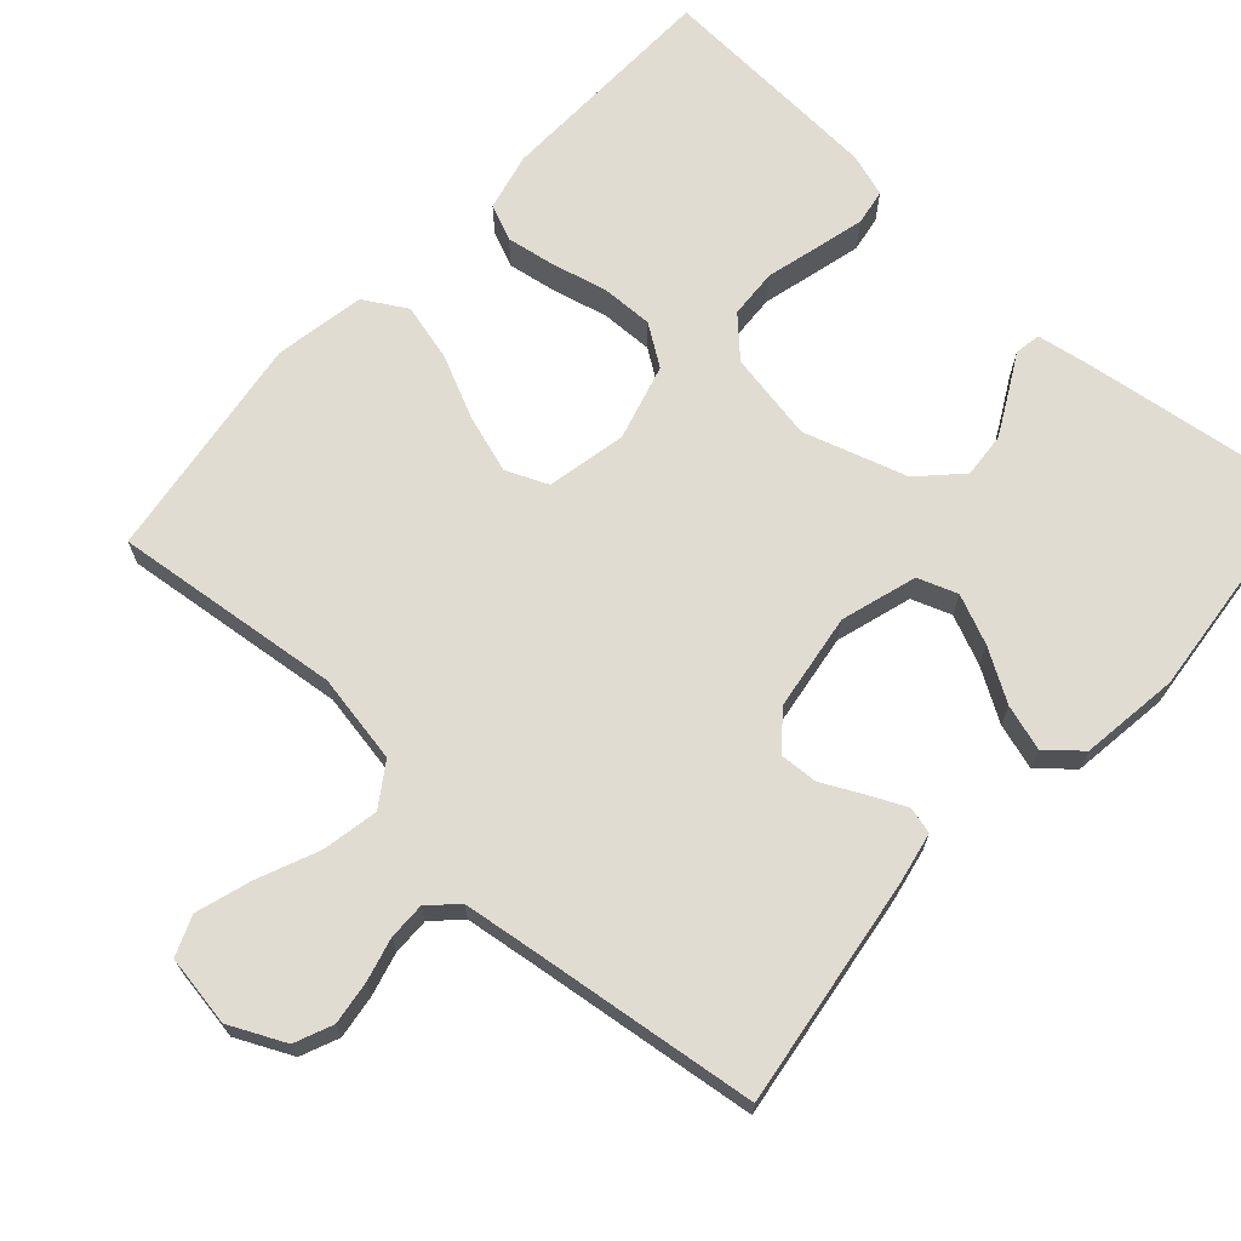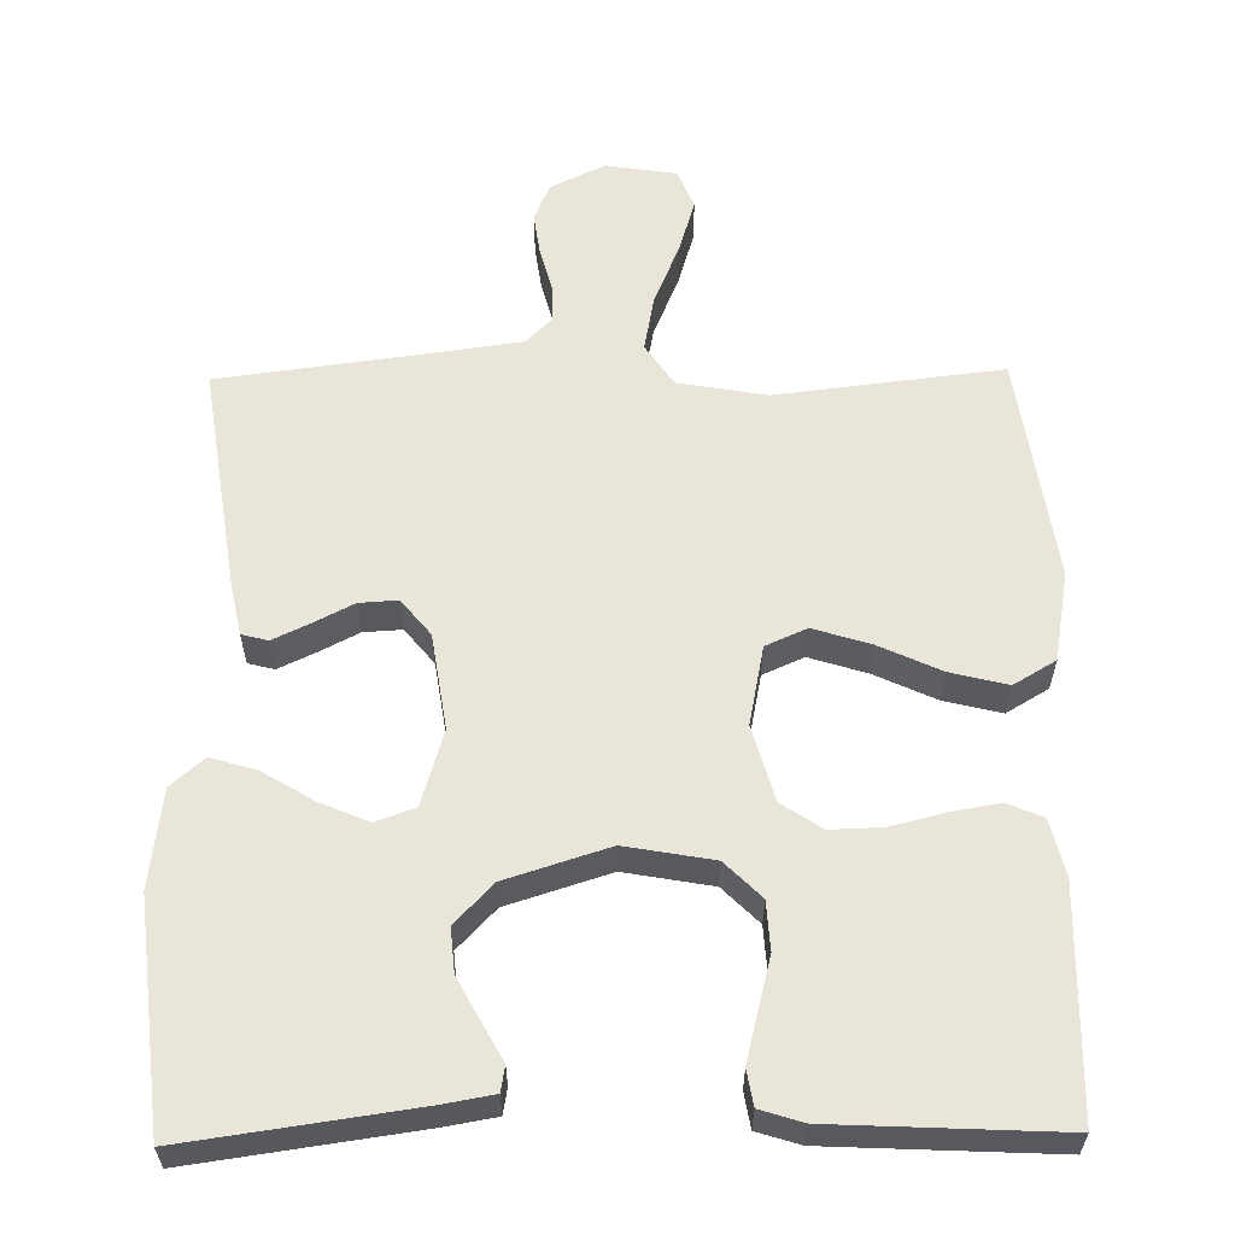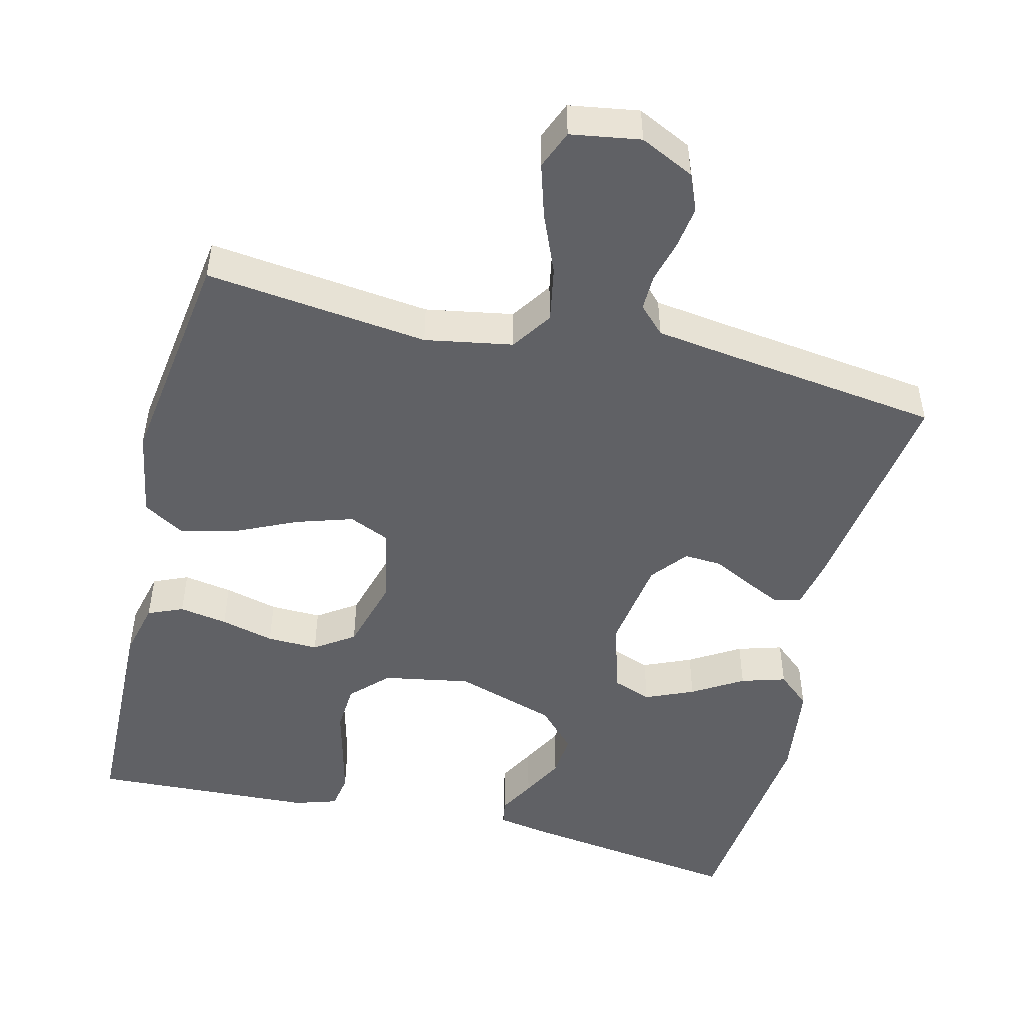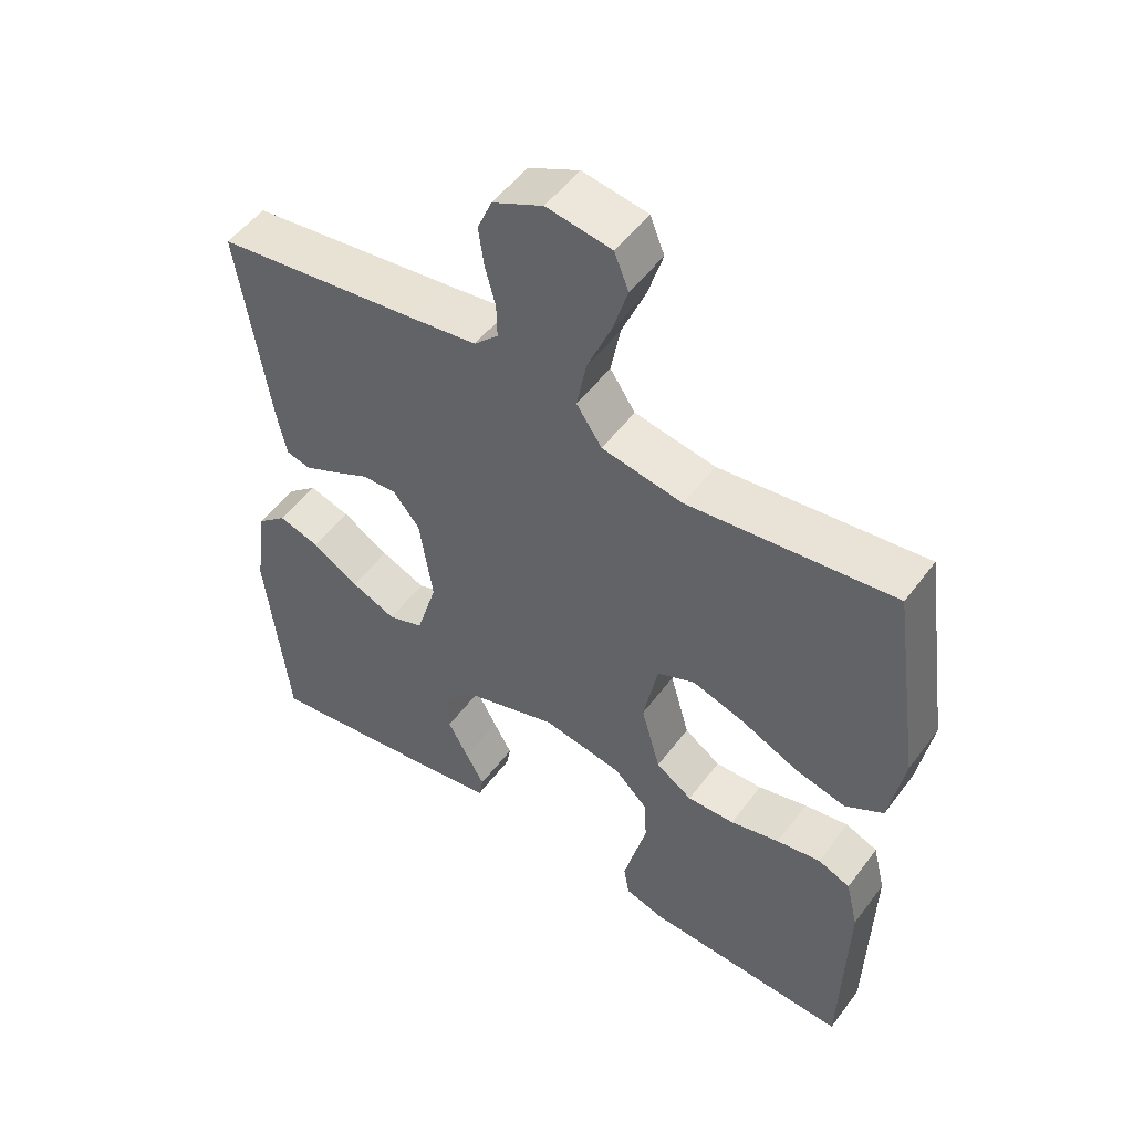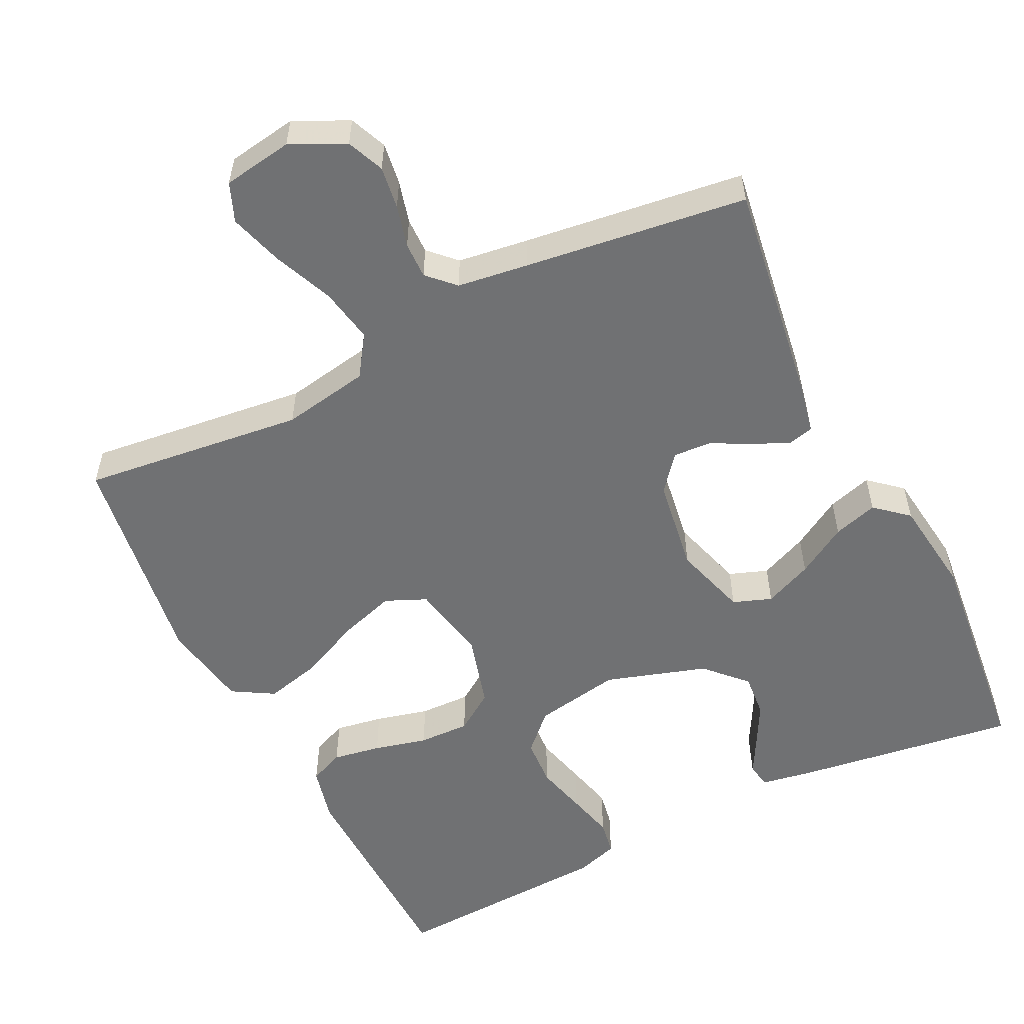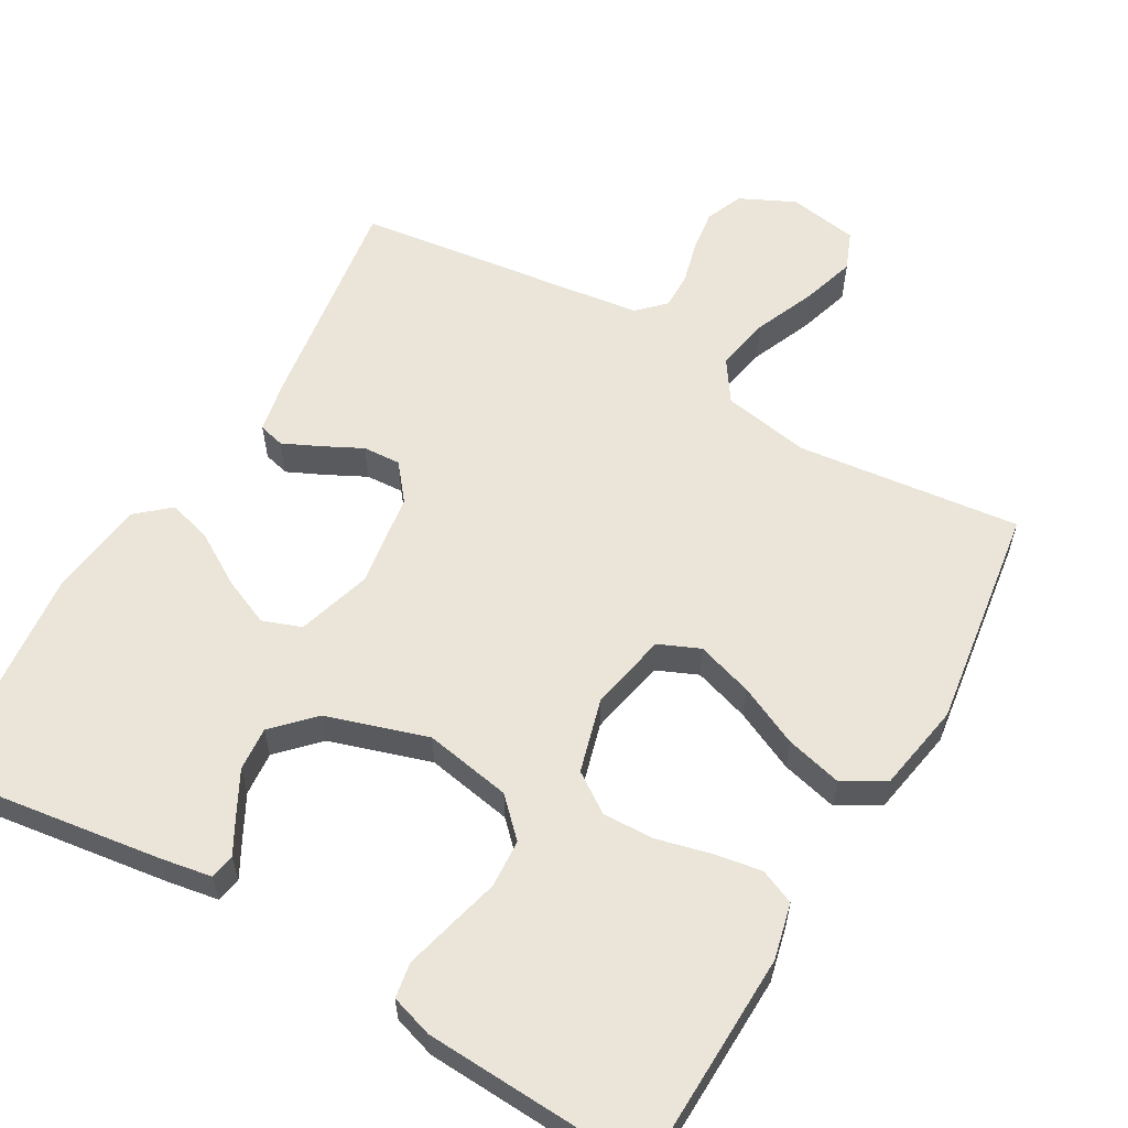
<metadata>
{"format":"obj","ext":"obj","renderer":"f3d","projection":"perspective","resolution":1024,"background":"white","views":[{"elev":69.2,"azim":42.4,"up":"+Y"},{"elev":59.7,"azim":179.1,"up":"+Y"},{"elev":-49.2,"azim":-13.8,"up":"+Y"},{"elev":51.4,"azim":-144.5,"up":"+Z"},{"elev":-55.2,"azim":26.3,"up":"+Y"},{"elev":59.0,"azim":-149.9,"up":"+Y"}]}
</metadata>
<code>
v 0.5 0.07 -0.5
v 0.2 0.07 -0.458
v 0.131 0.07 -0.446
v 0.125 0.07 -0.412
v 0.152 0.07 -0.363
v 0.182 0.07 -0.307
v 0.187 0.07 -0.248
v 0.136 0.07 -0.195
v 0 0.07 -0.152
v -0.117 0.07 -0.173
v -0.165 0.07 -0.221
v -0.169 0.07 -0.286
v -0.151 0.07 -0.356
v -0.135 0.07 -0.42
v -0.143 0.07 -0.467
v -0.2 0.07 -0.485
v -0.5 0.07 -0.5
v -0.508 0.07 -0.2
v -0.49 0.07 -0.125
v -0.443 0.07 -0.105
v -0.378 0.07 -0.116
v -0.306 0.07 -0.134
v -0.237 0.07 -0.136
v -0.184 0.07 -0.1
v -0.156 0.07 0
v -0.177 0.07 0.105
v -0.232 0.07 0.129
v -0.308 0.07 0.105
v -0.39 0.07 0.067
v -0.466 0.07 0.048
v -0.522 0.07 0.081
v -0.543 0.07 0.2
v -0.5 0.07 0.5
v -0.2 0.07 0.465
v -0.082 0.07 0.486
v -0.045 0.07 0.541
v -0.059 0.07 0.615
v -0.093 0.07 0.696
v -0.115 0.07 0.768
v -0.094 0.07 0.82
v 0 0.07 0.835
v 0.073 0.07 0.8
v 0.094 0.07 0.75
v 0.086 0.07 0.693
v 0.071 0.07 0.636
v 0.07 0.07 0.587
v 0.105 0.07 0.552
v 0.2 0.07 0.539
v 0.5 0.07 0.5
v 0.456 0.07 0.2
v 0.442 0.07 0.131
v 0.407 0.07 0.122
v 0.358 0.07 0.145
v 0.305 0.07 0.172
v 0.254 0.07 0.175
v 0.215 0.07 0.127
v 0.196 0.07 0
v 0.226 0.07 -0.1
v 0.278 0.07 -0.119
v 0.343 0.07 -0.091
v 0.411 0.07 -0.05
v 0.471 0.07 -0.032
v 0.515 0.07 -0.07
v 0.532 0.07 -0.2
v 0.5 0 -0.5
v 0.2 0 -0.458
v 0.131 0 -0.446
v 0.125 0 -0.412
v 0.152 0 -0.363
v 0.182 0 -0.307
v 0.187 0 -0.248
v 0.136 0 -0.195
v 0 0 -0.152
v -0.117 0 -0.173
v -0.165 0 -0.221
v -0.169 0 -0.286
v -0.151 0 -0.356
v -0.135 0 -0.42
v -0.143 0 -0.467
v -0.2 0 -0.485
v -0.5 0 -0.5
v -0.508 0 -0.2
v -0.49 0 -0.125
v -0.443 0 -0.105
v -0.378 0 -0.116
v -0.306 0 -0.134
v -0.237 0 -0.136
v -0.184 0 -0.1
v -0.156 0 0
v -0.177 0 0.105
v -0.232 0 0.129
v -0.308 0 0.105
v -0.39 0 0.067
v -0.466 0 0.048
v -0.522 0 0.081
v -0.543 0 0.2
v -0.5 0 0.5
v -0.2 0 0.465
v -0.082 0 0.486
v -0.045 0 0.541
v -0.059 0 0.615
v -0.093 0 0.696
v -0.115 0 0.768
v -0.094 0 0.82
v 0 0 0.835
v 0.073 0 0.8
v 0.094 0 0.75
v 0.086 0 0.693
v 0.071 0 0.636
v 0.07 0 0.587
v 0.105 0 0.552
v 0.2 0 0.539
v 0.5 0 0.5
v 0.456 0 0.2
v 0.442 0 0.131
v 0.407 0 0.122
v 0.358 0 0.145
v 0.305 0 0.172
v 0.254 0 0.175
v 0.215 0 0.127
v 0.196 0 0
v 0.226 0 -0.1
v 0.278 0 -0.119
v 0.343 0 -0.091
v 0.411 0 -0.05
v 0.471 0 -0.032
v 0.515 0 -0.07
v 0.532 0 -0.2
f 60 61 62 63
f 59 60 63 64
f 51 52 53 54
f 49 50 51 54
f 48 49 54 55
f 47 48 55 56
f 42 43 44 45
f 42 45 46
f 41 42 46
f 40 41 46
f 37 38 39 40
f 36 37 40 46
f 35 36 46 47
f 31 32 33 34
f 31 34 35
f 28 29 30 31
f 27 28 31 35
f 26 27 35 47
f 19 20 21 22
f 17 18 19 22
f 17 22 23
f 16 17 23 24
f 12 13 14 15
f 12 15 16
f 11 12 16 24
f 2 3 4 5
f 2 5 6
f 59 64 1 2
f 58 59 2 6
f 26 47 56 57
f 25 26 57 58
f 10 11 24 25
f 9 10 25 58
f 8 9 58
f 7 8 58
f 6 7 58
f 127 126 125 124
f 128 127 124 123
f 118 117 116 115
f 118 115 114 113
f 119 118 113 112
f 120 119 112 111
f 109 108 107 106
f 110 109 106
f 110 106 105
f 110 105 104
f 104 103 102 101
f 110 104 101 100
f 111 110 100 99
f 98 97 96 95
f 99 98 95
f 95 94 93 92
f 99 95 92 91
f 111 99 91 90
f 86 85 84 83
f 86 83 82 81
f 87 86 81
f 88 87 81 80
f 79 78 77 76
f 80 79 76
f 88 80 76 75
f 69 68 67 66
f 70 69 66
f 66 65 128 123
f 70 66 123 122
f 121 120 111 90
f 122 121 90 89
f 89 88 75 74
f 122 89 74 73
f 122 73 72
f 122 72 71
f 122 71 70
f 1 65 66 2
f 2 66 67 3
f 3 67 68 4
f 4 68 69 5
f 5 69 70 6
f 6 70 71 7
f 7 71 72 8
f 8 72 73 9
f 9 73 74 10
f 10 74 75 11
f 11 75 76 12
f 12 76 77 13
f 13 77 78 14
f 14 78 79 15
f 15 79 80 16
f 16 80 81 17
f 17 81 82 18
f 18 82 83 19
f 19 83 84 20
f 20 84 85 21
f 21 85 86 22
f 22 86 87 23
f 23 87 88 24
f 24 88 89 25
f 25 89 90 26
f 26 90 91 27
f 27 91 92 28
f 28 92 93 29
f 29 93 94 30
f 30 94 95 31
f 31 95 96 32
f 32 96 97 33
f 33 97 98 34
f 34 98 99 35
f 35 99 100 36
f 36 100 101 37
f 37 101 102 38
f 38 102 103 39
f 39 103 104 40
f 40 104 105 41
f 41 105 106 42
f 42 106 107 43
f 43 107 108 44
f 44 108 109 45
f 45 109 110 46
f 46 110 111 47
f 47 111 112 48
f 48 112 113 49
f 49 113 114 50
f 50 114 115 51
f 51 115 116 52
f 52 116 117 53
f 53 117 118 54
f 54 118 119 55
f 55 119 120 56
f 56 120 121 57
f 57 121 122 58
f 58 122 123 59
f 59 123 124 60
f 60 124 125 61
f 61 125 126 62
f 62 126 127 63
f 63 127 128 64
f 64 128 65 1

</code>
